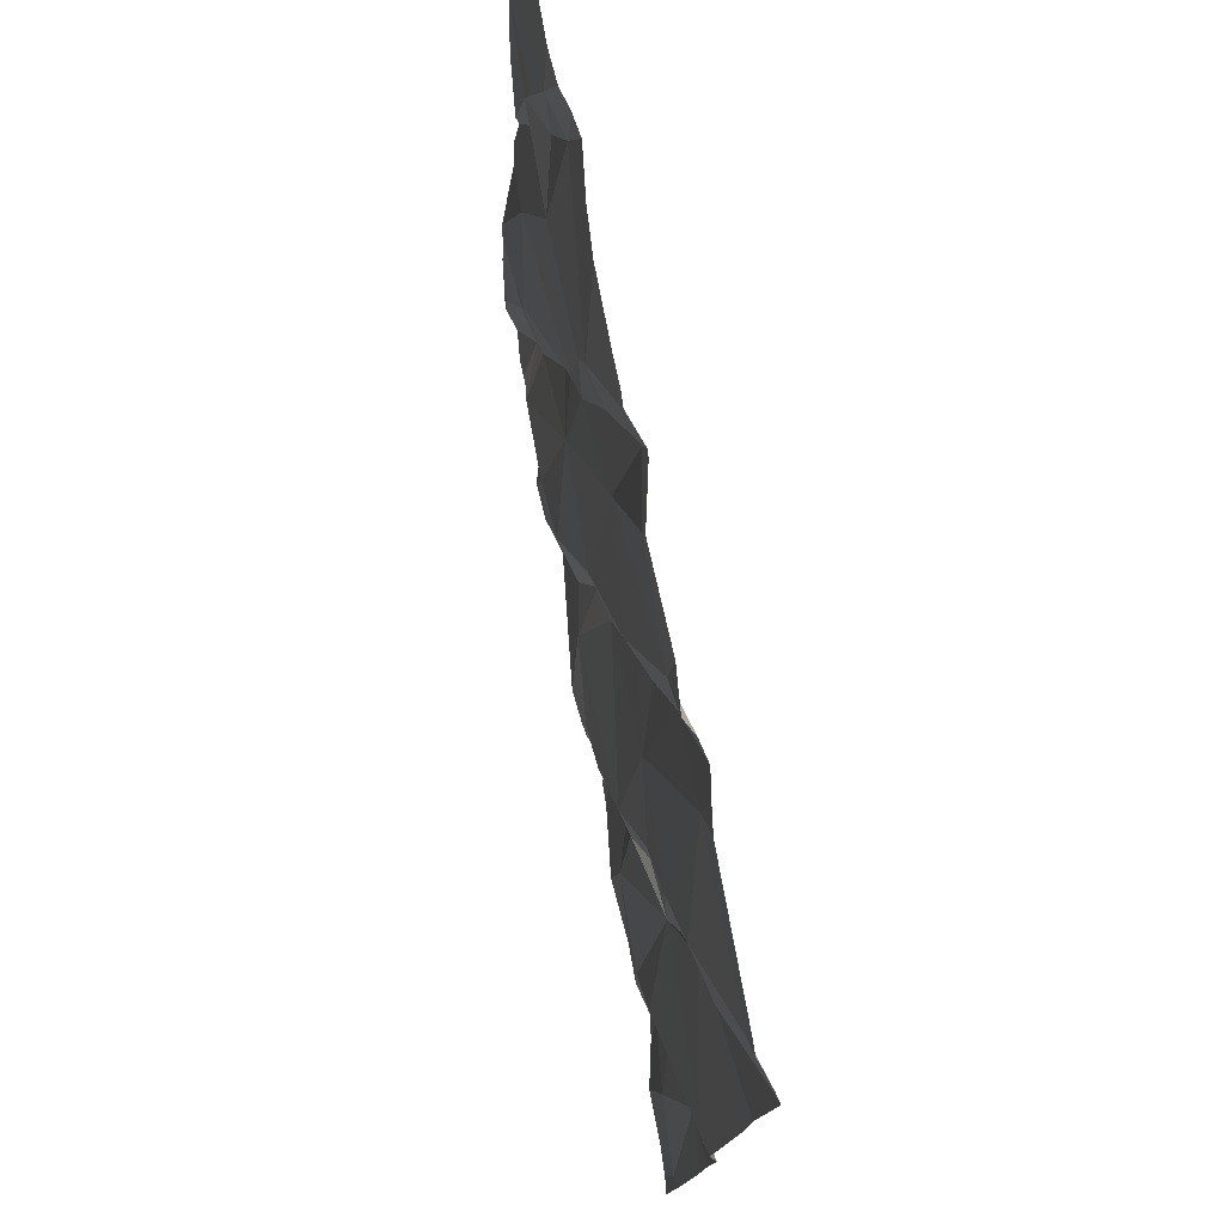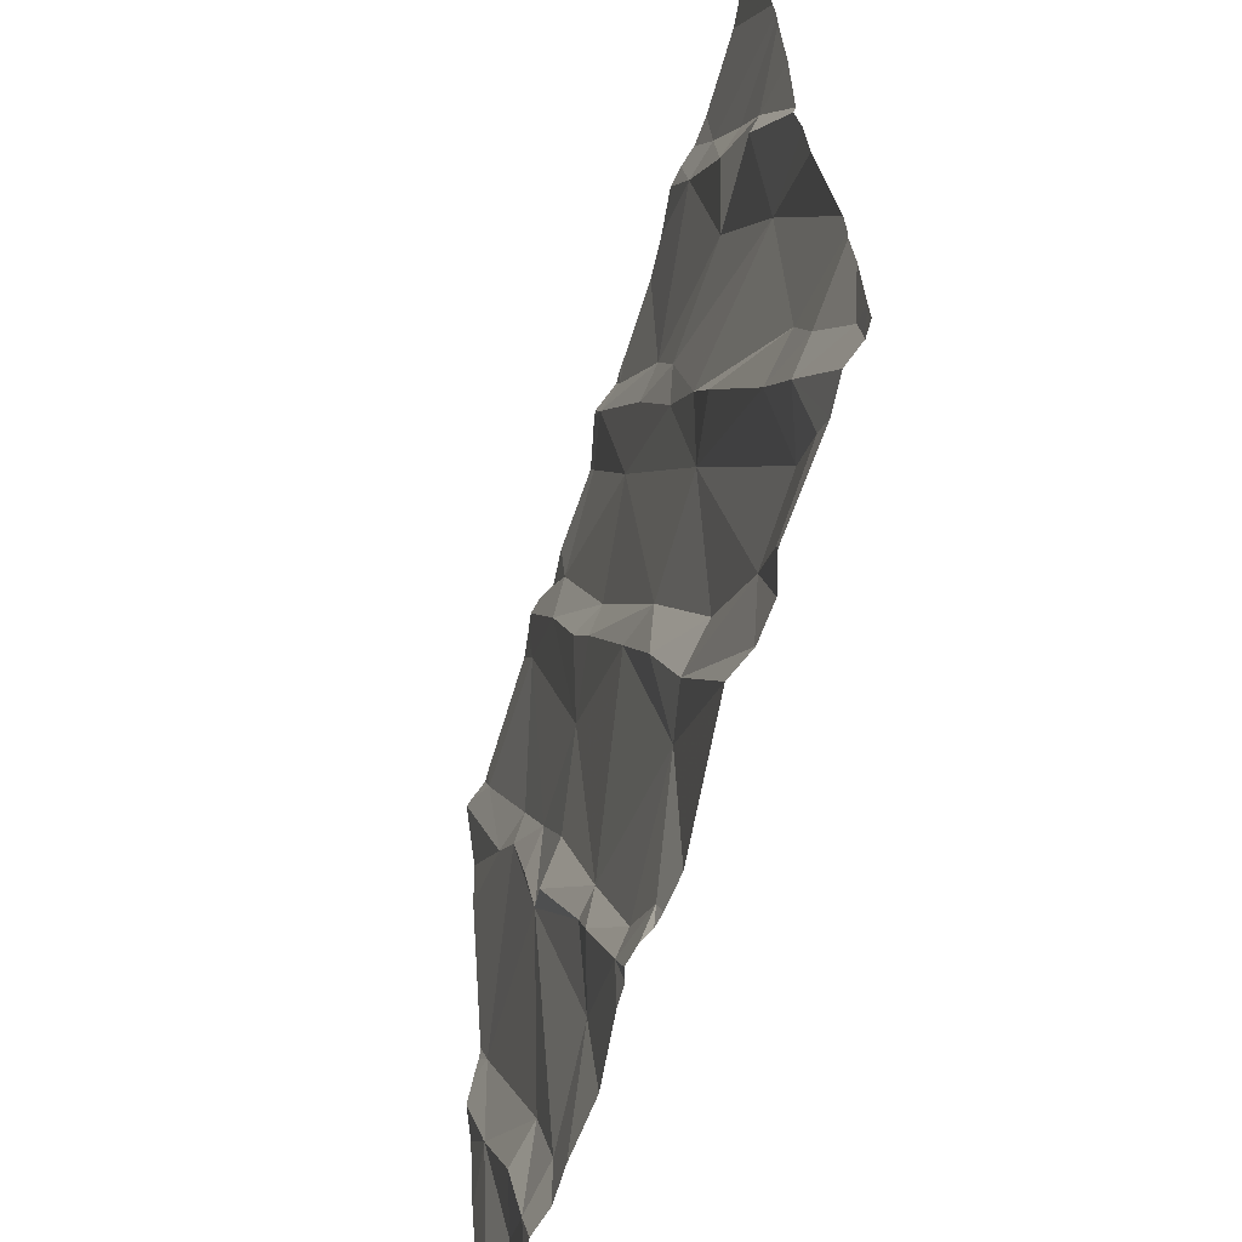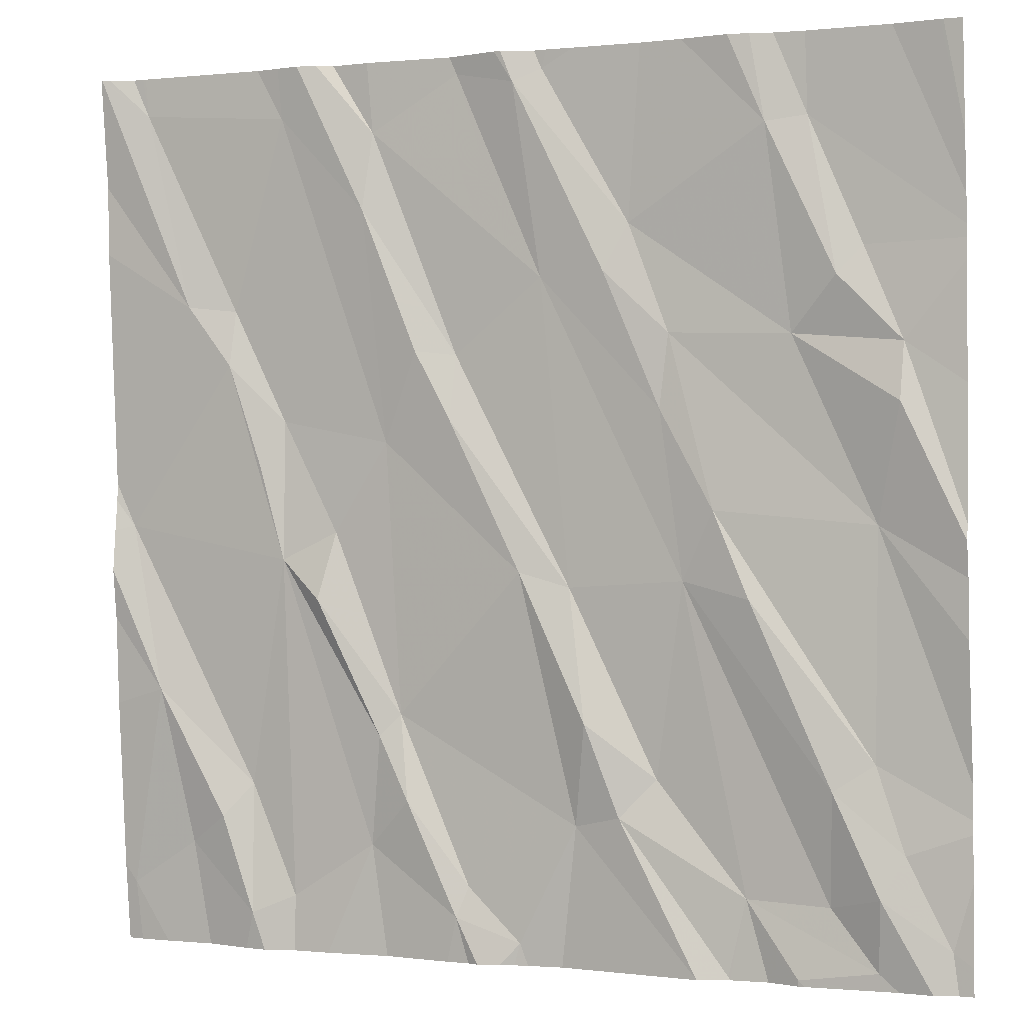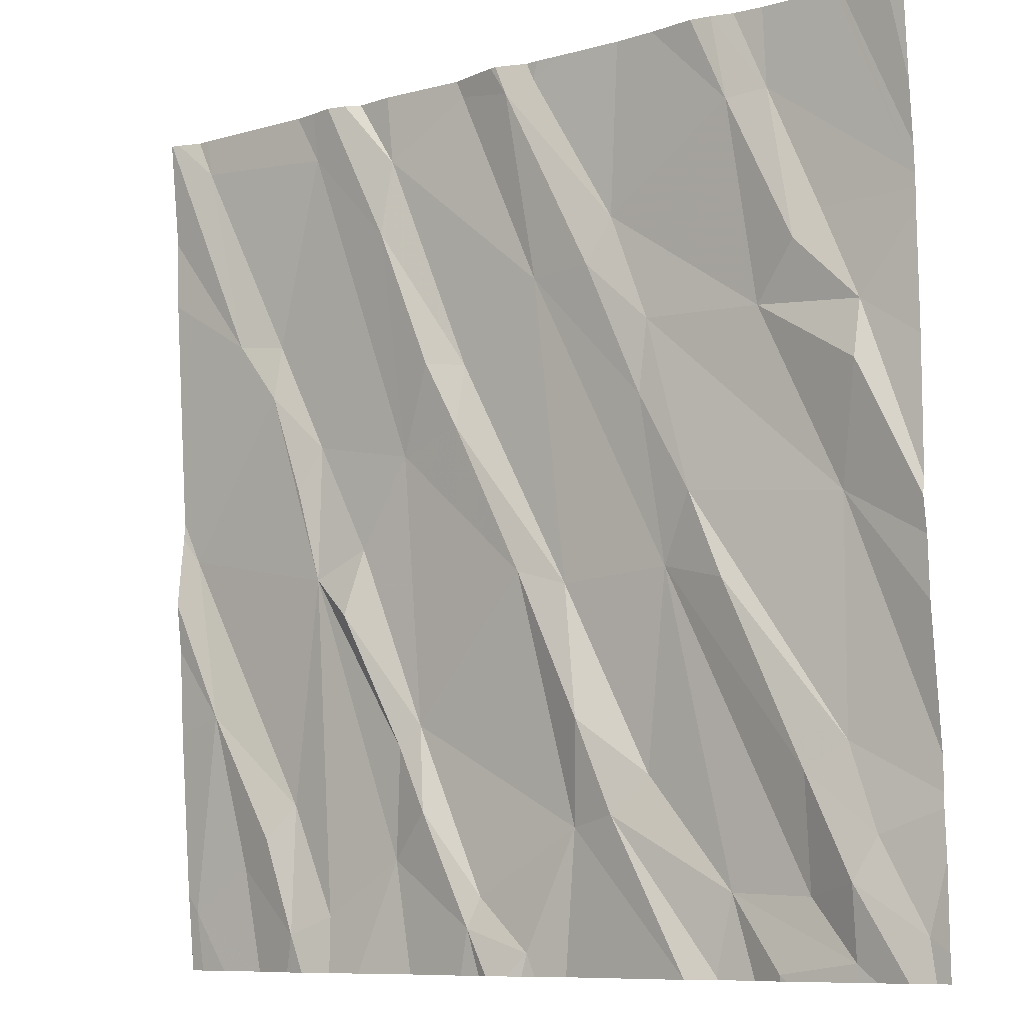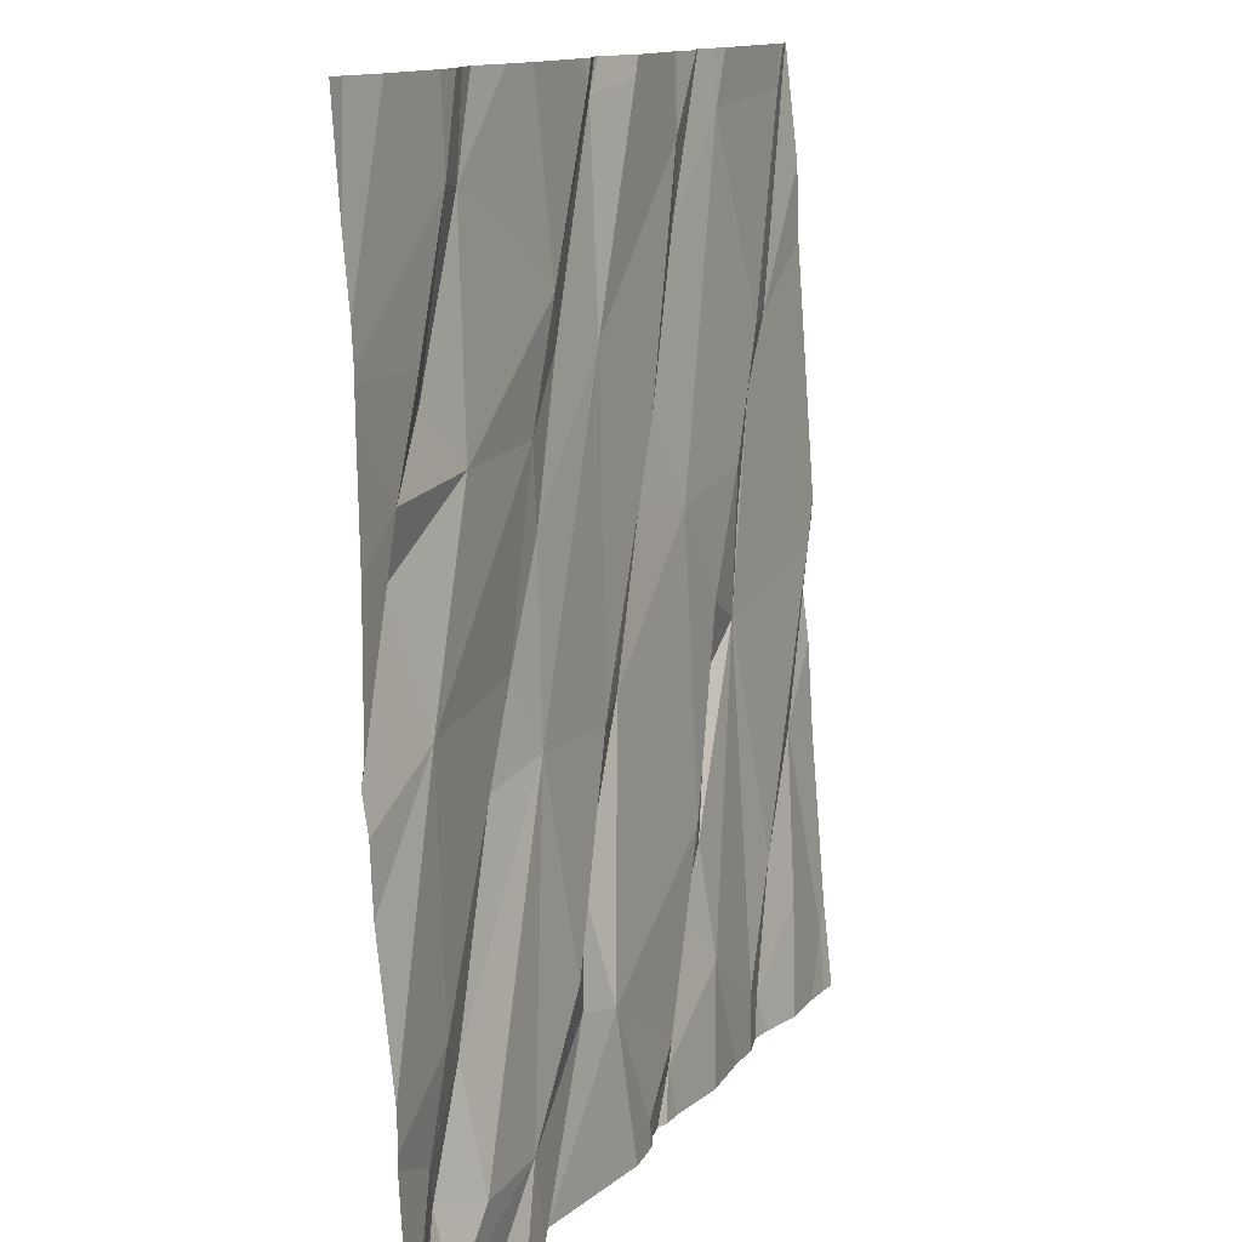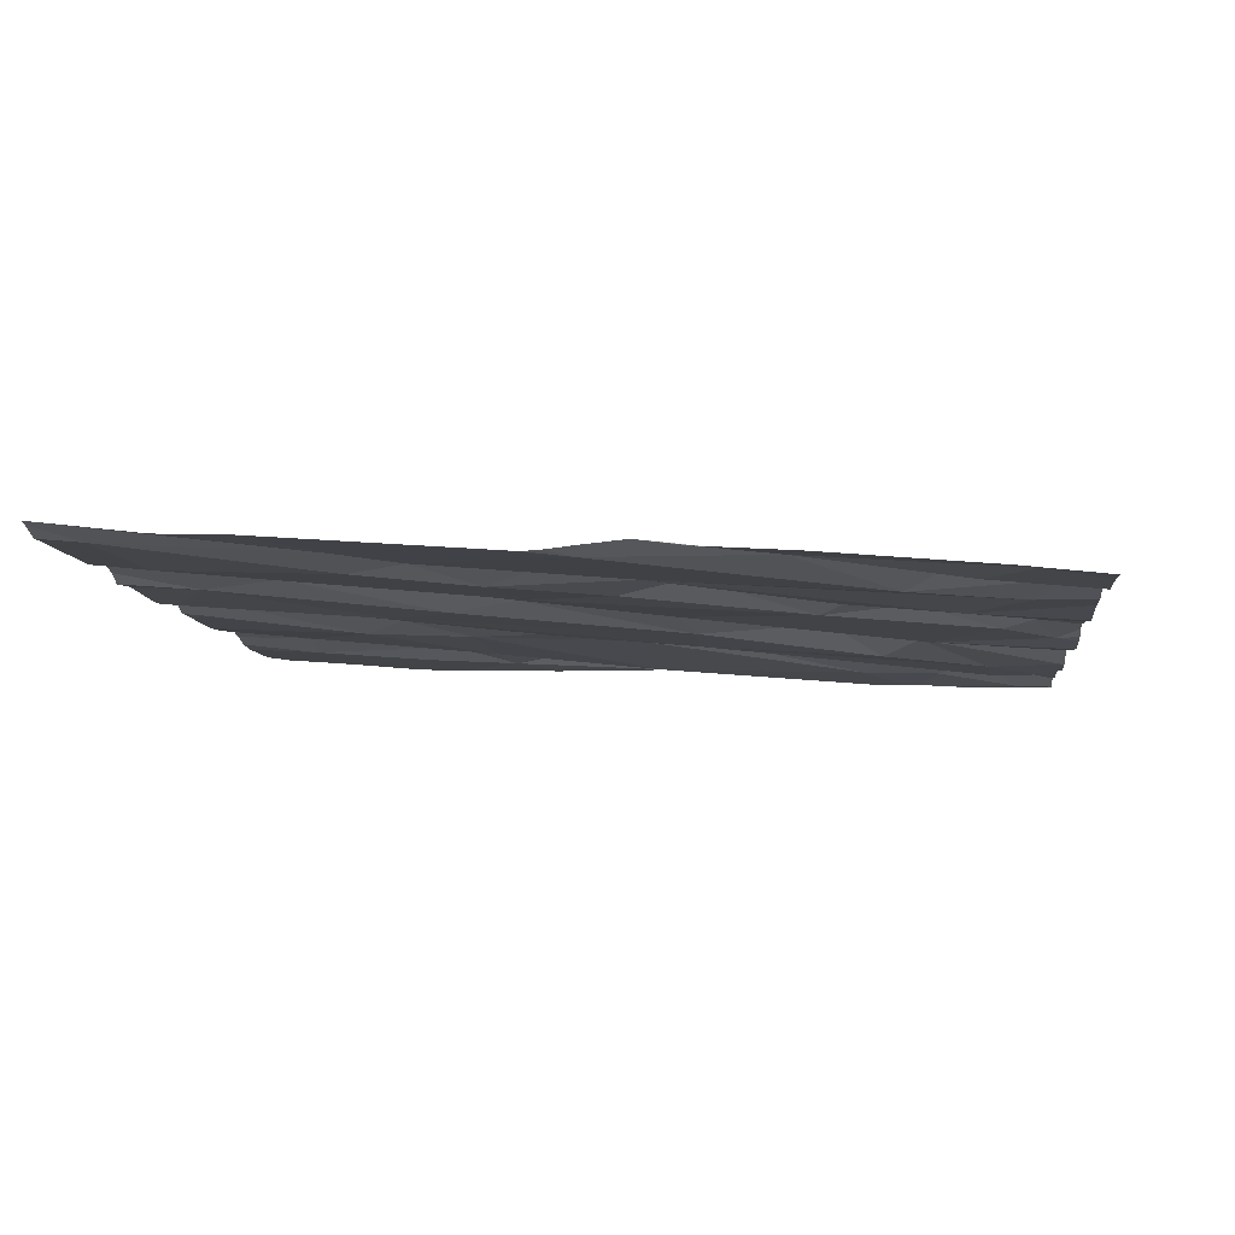
<metadata>
{"format":"obj","ext":"obj","renderer":"f3d","projection":"perspective","resolution":1024,"background":"white","views":[{"elev":76.0,"azim":-99.4,"up":"+Y"},{"elev":-64.3,"azim":74.4,"up":"+Y"},{"elev":-0.4,"azim":23.1,"up":"+Y"},{"elev":-9.1,"azim":37.8,"up":"+Y"},{"elev":12.3,"azim":114.0,"up":"+Y"},{"elev":-6.6,"azim":-83.7,"up":"+Z"}]}
</metadata>
<code>
v -129.8 260.6 500.6
v -130.7 260.6 500.7
v -130.9 260.6 500.7
v -130.7 260.6 500.6
v -130.8 260.6 500.7
v -131 258.8 500.6
v -131.1 258.9 500.6
v -131.3 258.8 500.6
v -129.4 259.9 500.6
v -129.4 259.5 500.6
v -131 259.1 500.6
v -130.9 258.8 500.6
v -131 259 500.6
v -131.2 259.3 500.6
v -130.8 260.6 500.7
v -130.5 258.8 500.6
v -130.7 258.9 500.6
v -130.3 258.8 500.6
v -130.1 259 500.6
v -129.8 258.9 500.5
v -129.9 258.7 500.5
v -130.5 258.9 500.6
v -130.2 259 500.6
v -130.9 259.6 500.6
v -130.6 259 500.6
v -130.5 260.6 500.6
v -129.9 258.7 500.6
v -130.4 260.6 500.7
v -130.2 260.6 500.6
v -129.6 258.7 500.6
v -130 260.6 500.6
v -130.2 260.6 500.6
v -130 259.5 500.6
v -129.7 258.9 500.5
v -129.7 259.1 500.6
v -129.6 258.9 500.6
v -129.5 259 500.6
v -129.7 258.7 500.6
v -129.4 258.8 500.5
v -131.1 258.7 500.6
v -131.3 258.7 500.6
v -129.4 259.4 500.6
v -131.2 259.6 500.6
v -129.4 259.1 500.5
v -130.2 259.2 500.6
v -130 259.1 500.6
v -130.2 259.5 500.6
v -130.6 259.2 500.6
v -130.6 259.8 500.6
v -130.3 259.5 500.6
v -130.7 259.2 500.6
v -130.8 259.5 500.6
v -130.8 259.6 500.6
v -129.8 259.5 500.6
v -129.6 259.2 500.6
v -131 258.7 500.6
v -130.8 258.7 500.6
v -129.9 259.7 500.6
v -129.5 260 500.6
v -129.6 259.6 500.6
v -131.2 258.7 500.6
v -130 260.6 500.6
v -129.4 258.8 500.5
v -131 260 500.6
v -130.9 259.8 500.6
v -130.9 259.9 500.6
v -131 260.1 500.6
v -131.1 260.1 500.7
v -131.2 260.5 500.7
v -129.4 259.1 500.5
v -130.5 259.9 500.6
v -130.5 260 500.6
v -130.9 260.5 500.7
v -130.1 260.2 500.6
v -130 259.9 500.6
v -130.3 260.1 500.6
v -130 260 500.6
v -130.5 260 500.6
v -130.7 260.3 500.7
v -130.6 260.5 500.6
v -130.1 260.3 500.6
v -129.7 260 500.6
v -129.6 260.1 500.6
v -130.9 258.7 500.6
v -129.5 259.9 500.6
v -129.6 260.2 500.6
v -129.8 260.4 500.6
v -129.4 259 500.5
v -130.3 260.6 500.7
v -130.3 260.6 500.6
v -130.5 260.6 500.6
v -129.7 260.5 500.6
v -130.7 258.7 500.6
v -129.4 258.9 500.5
v -129.9 260.6 500.6
v -131.3 258.8 500.6
v -131.3 258.9 500.6
v -131.3 259.2 500.6
v -131.3 259.4 500.6
v -131.3 259.6 500.6
v -131.3 259.5 500.6
v -131.3 260.2 500.7
v -131.3 259.7 500.6
v -131.3 260.4 500.7
v -131.3 260.2 500.7
v -131.3 259.7 500.6
v -129.4 260.2 500.6
v -129.4 260.2 500.6
v -129.4 259.6 500.6
v -129.4 259.6 500.6
v -129.4 260.2 500.6
v -129.4 260.3 500.6
v -129.4 260.4 500.6
v -130.4 258.7 500.6
v -130.4 258.7 500.6
v -130.9 258.7 500.6
v -130.5 258.7 500.6
v -130.4 258.7 500.6
v -130.5 258.7 500.6
v -130.3 258.7 500.6
v -130.3 258.7 500.5
v -129.9 258.7 500.6
v -129.9 258.7 500.6
v -129.5 258.7 500.5
v -129.6 258.7 500.6
v -129.9 258.7 500.5
v -129.9 258.7 500.6
v -129.5 258.7 500.6
v -129.7 258.7 500.6
v -129.7 258.7 500.6
v -129.8 258.7 500.5
v -129.4 258.7 500.5
v -129.4 258.7 500.5
v -131.3 258.7 500.6
v -131.3 258.7 500.6
v -129.4 258.7 500.5
v -129.8 260.6 500.6
v -129.7 260.6 500.6
v -129.5 260.6 500.6
v -130.9 260.6 500.7
v -131.2 260.6 500.7
v -131.2 260.6 500.7
v -130.3 260.6 500.7
v -130.3 260.6 500.6
v -130.2 260.6 500.6
v -130.3 260.6 500.6
v -131.3 260.6 500.7
v -131.3 260.6 500.7
v -131.3 260.6 500.7
v -131.3 260.6 500.7
v -131.2 260.6 500.7
v -129.5 260.6 500.6
v -129.4 260.6 500.6
v -129.4 260.6 500.6
v -129.4 260.6 500.6
f 56 7 40
f 144 90 145
f 134 96 135
f 143 89 90
f 6 12 11
f 11 13 6
f 13 7 6
f 40 8 61
f 14 8 7
f 142 69 140
f 20 19 21
f 12 6 84
f 57 12 116
f 16 17 93
f 17 24 12
f 16 25 17
f 16 22 25
f 16 18 22
f 115 16 118
f 23 22 18
f 23 18 120
f 19 23 27
f 27 23 121
f 141 69 151
f 27 21 19
f 140 73 3
f 126 27 127
f 20 34 33
f 36 35 34
f 139 112 153
f 34 30 36
f 20 38 30
f 36 30 124
f 125 38 129
f 130 20 131
f 39 36 128
f 37 39 94
f 36 39 37
f 117 16 93
f 20 21 126
f 34 20 30
f 109 59 85
f 14 43 100
f 14 11 43
f 7 13 14
f 138 92 111
f 97 14 98
f 14 13 11
f 24 43 11
f 33 46 20
f 33 47 46
f 50 49 48
f 17 25 51
f 22 48 25
f 11 12 24
f 51 24 17
f 53 52 48
f 52 24 51
f 48 51 25
f 51 48 52
f 48 49 53
f 47 50 45
f 19 46 45
f 23 48 22
f 45 23 19
f 45 46 47
f 19 20 46
f 23 45 50
f 48 23 50
f 35 55 54
f 55 35 37
f 35 33 34
f 58 33 54
f 35 54 33
f 36 37 35
f 60 58 55
f 58 54 55
f 70 55 44
f 55 37 88
f 116 12 84
f 115 18 16
f 43 64 102
f 64 65 66
f 64 66 67
f 69 68 67
f 108 86 107
f 102 68 105
f 64 67 68
f 43 24 64
f 137 92 138
f 107 59 9
f 24 65 64
f 71 47 72
f 71 49 50
f 67 66 73
f 74 76 75
f 75 76 33
f 58 77 75
f 71 72 78
f 76 72 47
f 47 33 76
f 78 72 79
f 78 49 71
f 66 49 73
f 50 47 71
f 33 58 75
f 79 49 78
f 72 80 79
f 66 53 49
f 75 77 74
f 24 53 66
f 66 65 24
f 24 52 53
f 77 81 74
f 77 82 81
f 77 60 82
f 60 85 82
f 85 59 82
f 77 58 60
f 83 82 59
f 59 86 83
f 86 59 107
f 87 81 82
f 109 85 110
f 85 60 10
f 114 18 115
f 9 59 109
f 80 76 91
f 76 74 89
f 74 81 89
f 81 87 62
f 91 89 28
f 80 91 26
f 15 80 5
f 89 91 76
f 79 73 49
f 90 81 31
f 90 89 81
f 76 80 72
f 73 69 67
f 73 79 15
f 83 87 82
f 92 86 108
f 1 92 137
f 138 111 152
f 92 87 83
f 1 87 92
f 83 86 92
f 69 73 140
f 93 17 57
f 143 90 146
f 57 17 12
f 96 8 97
f 10 60 42
f 97 8 14
f 98 14 99
f 42 60 70
f 99 14 101
f 44 55 88
f 100 43 106
f 101 14 100
f 3 73 15
f 61 8 41
f 102 64 68
f 103 43 102
f 70 60 55
f 41 8 134
f 104 68 147
f 105 68 104
f 63 39 132
f 106 43 103
f 4 80 2
f 40 7 8
f 147 69 149
f 88 37 94
f 94 39 63
f 56 6 7
f 110 85 10
f 111 92 108
f 5 80 4
f 111 112 139
f 84 6 56
f 153 113 154
f 118 16 119
f 15 79 80
f 119 16 117
f 120 18 114
f 121 23 120
f 2 80 26
f 122 27 121
f 123 27 122
f 26 91 28
f 124 30 125
f 28 89 143
f 125 30 38
f 126 21 27
f 29 90 31
f 127 27 123
f 128 36 124
f 32 90 29
f 129 38 130
f 130 38 20
f 31 81 62
f 131 20 126
f 132 39 128
f 62 87 95
f 133 63 132
f 134 8 96
f 95 87 1
f 136 63 133
f 145 90 32
f 146 90 144
f 147 68 69
f 148 104 147
f 149 69 150
f 150 69 141
f 151 69 142
f 152 111 139
f 153 112 113
f 154 113 155

</code>
